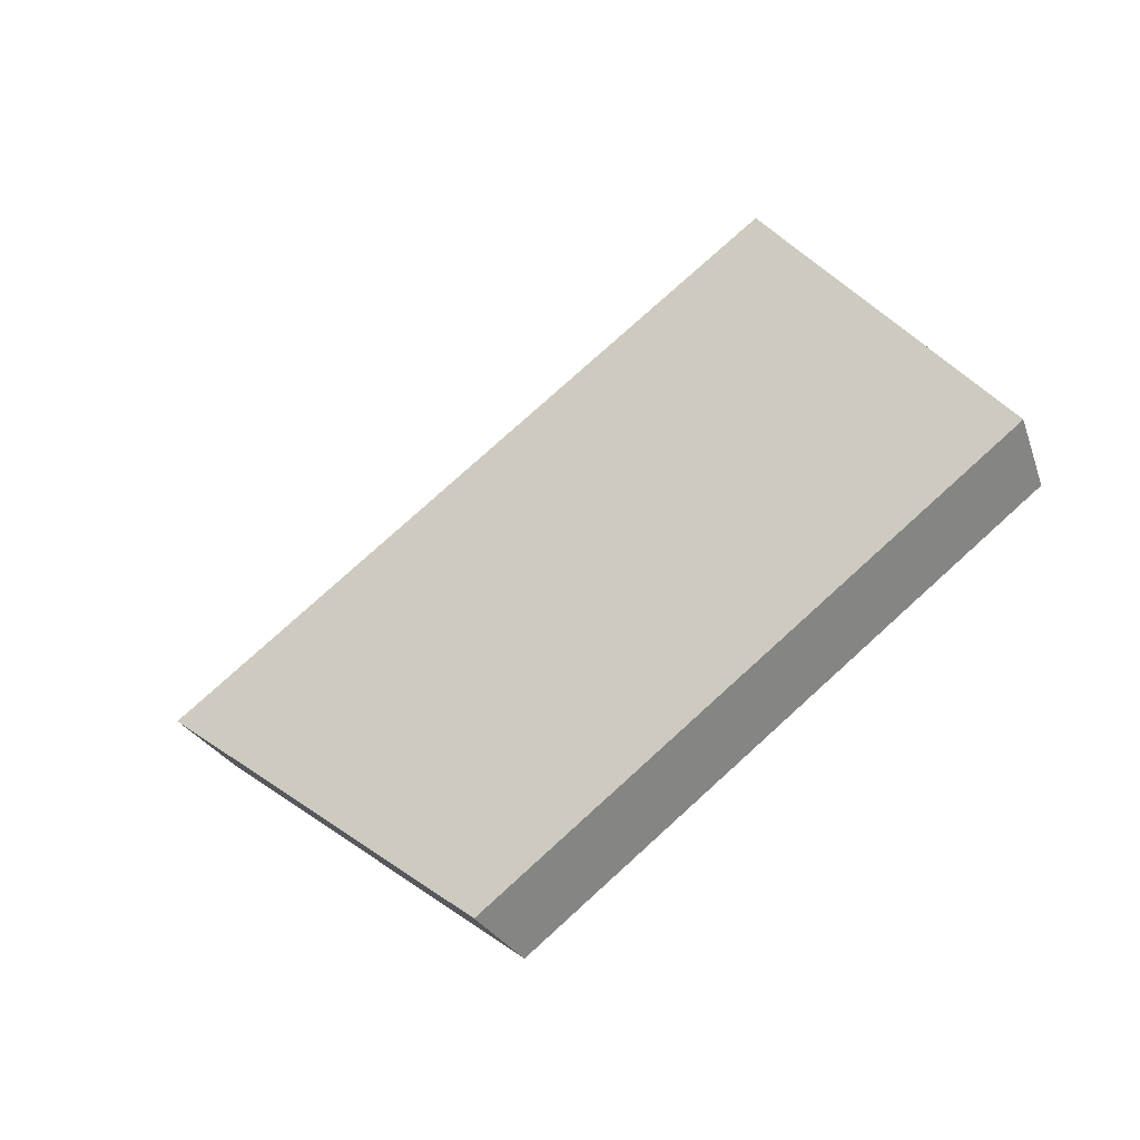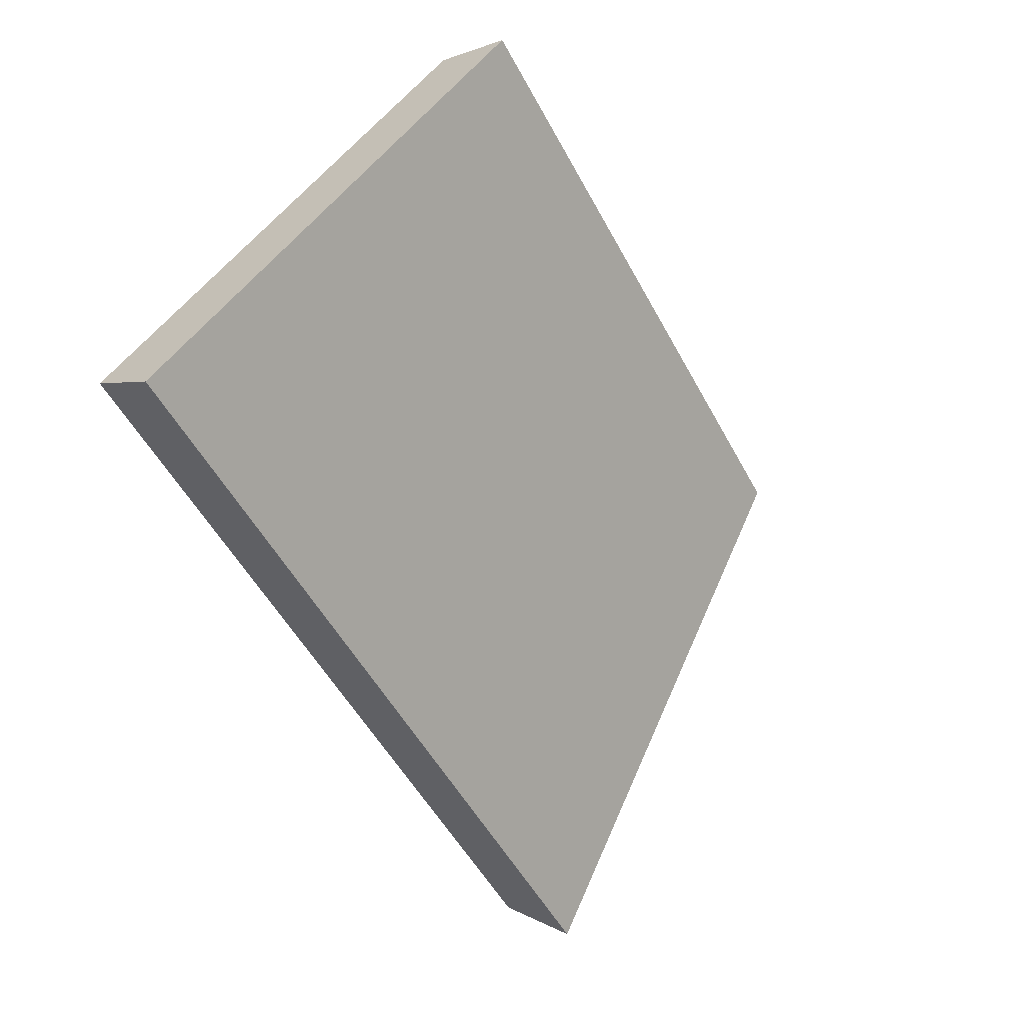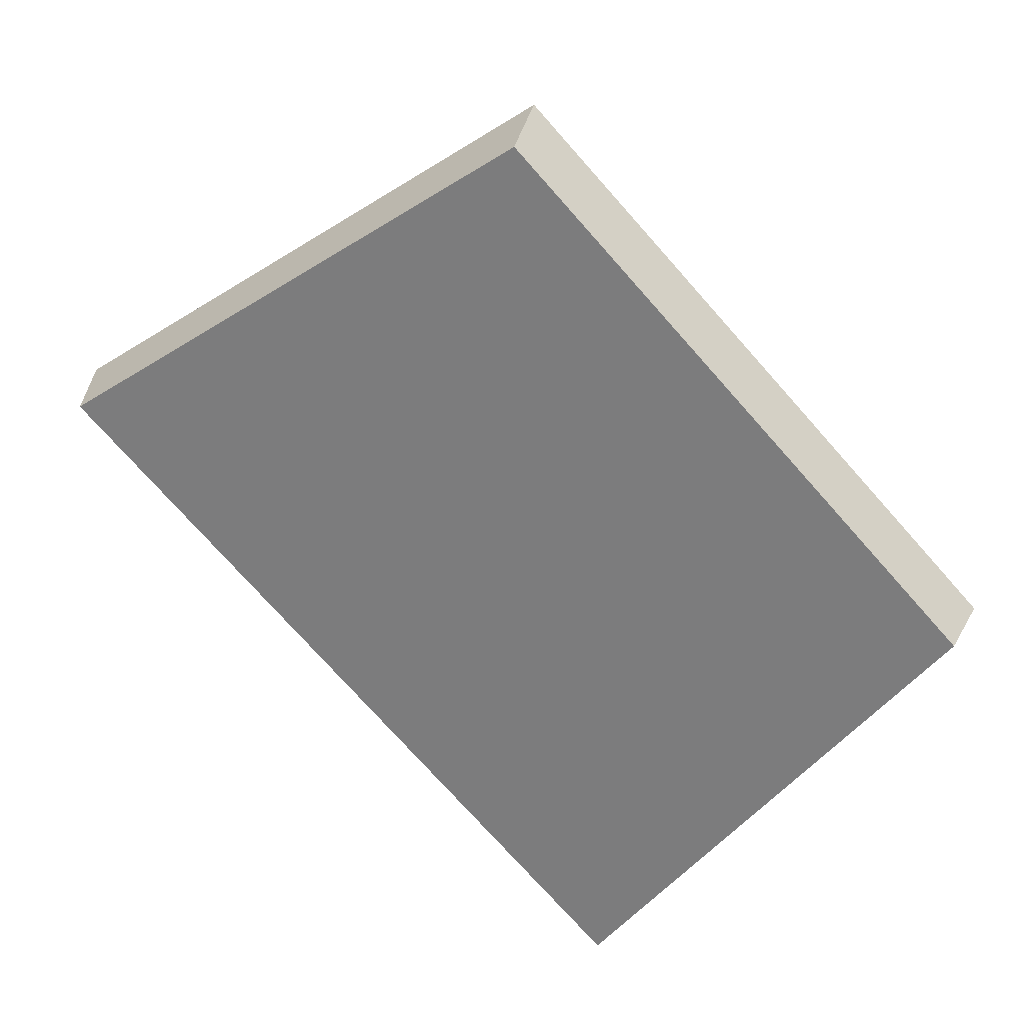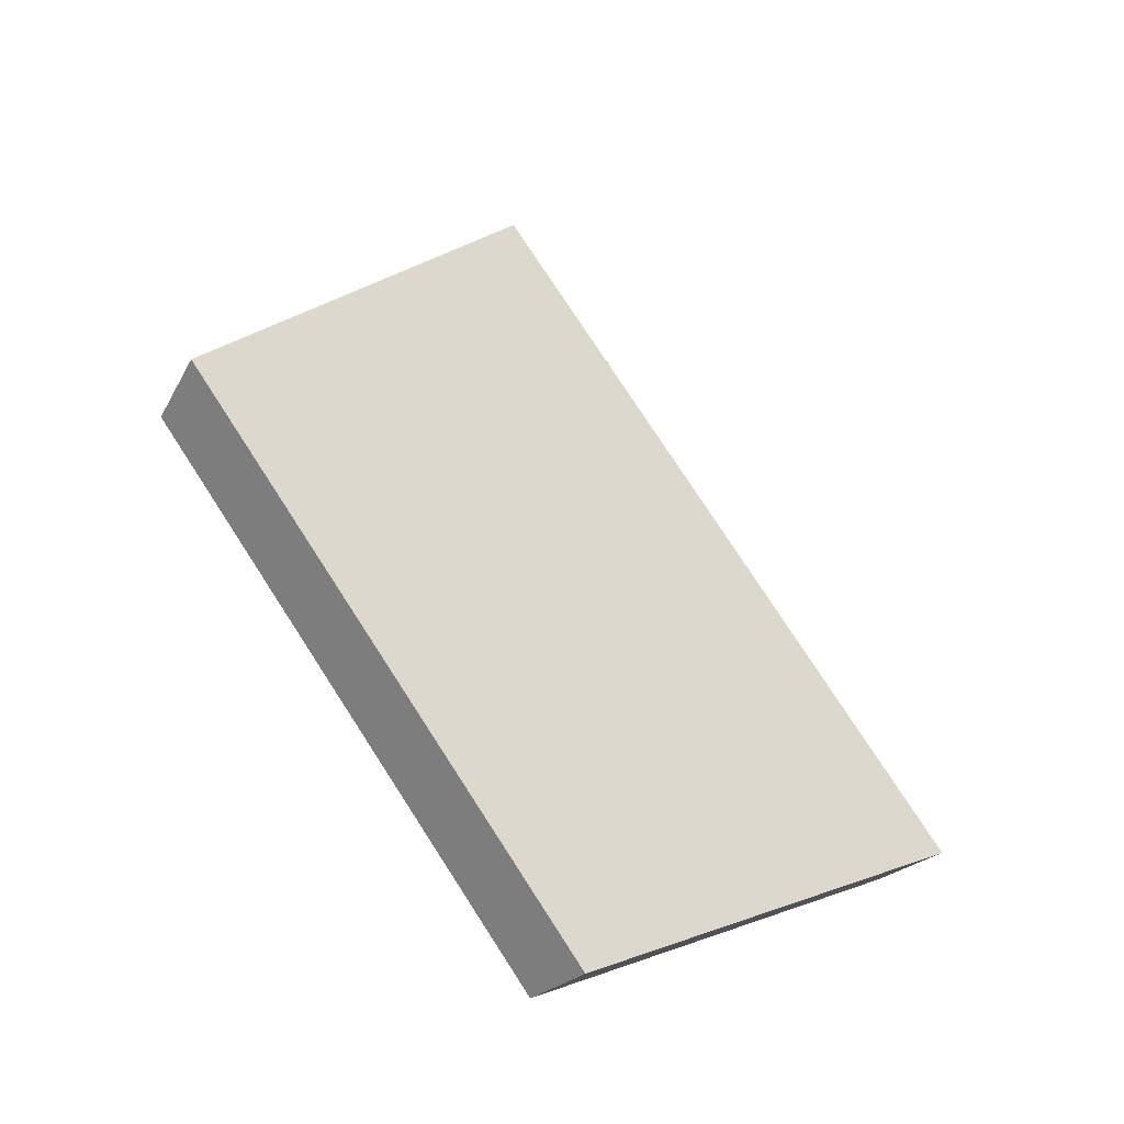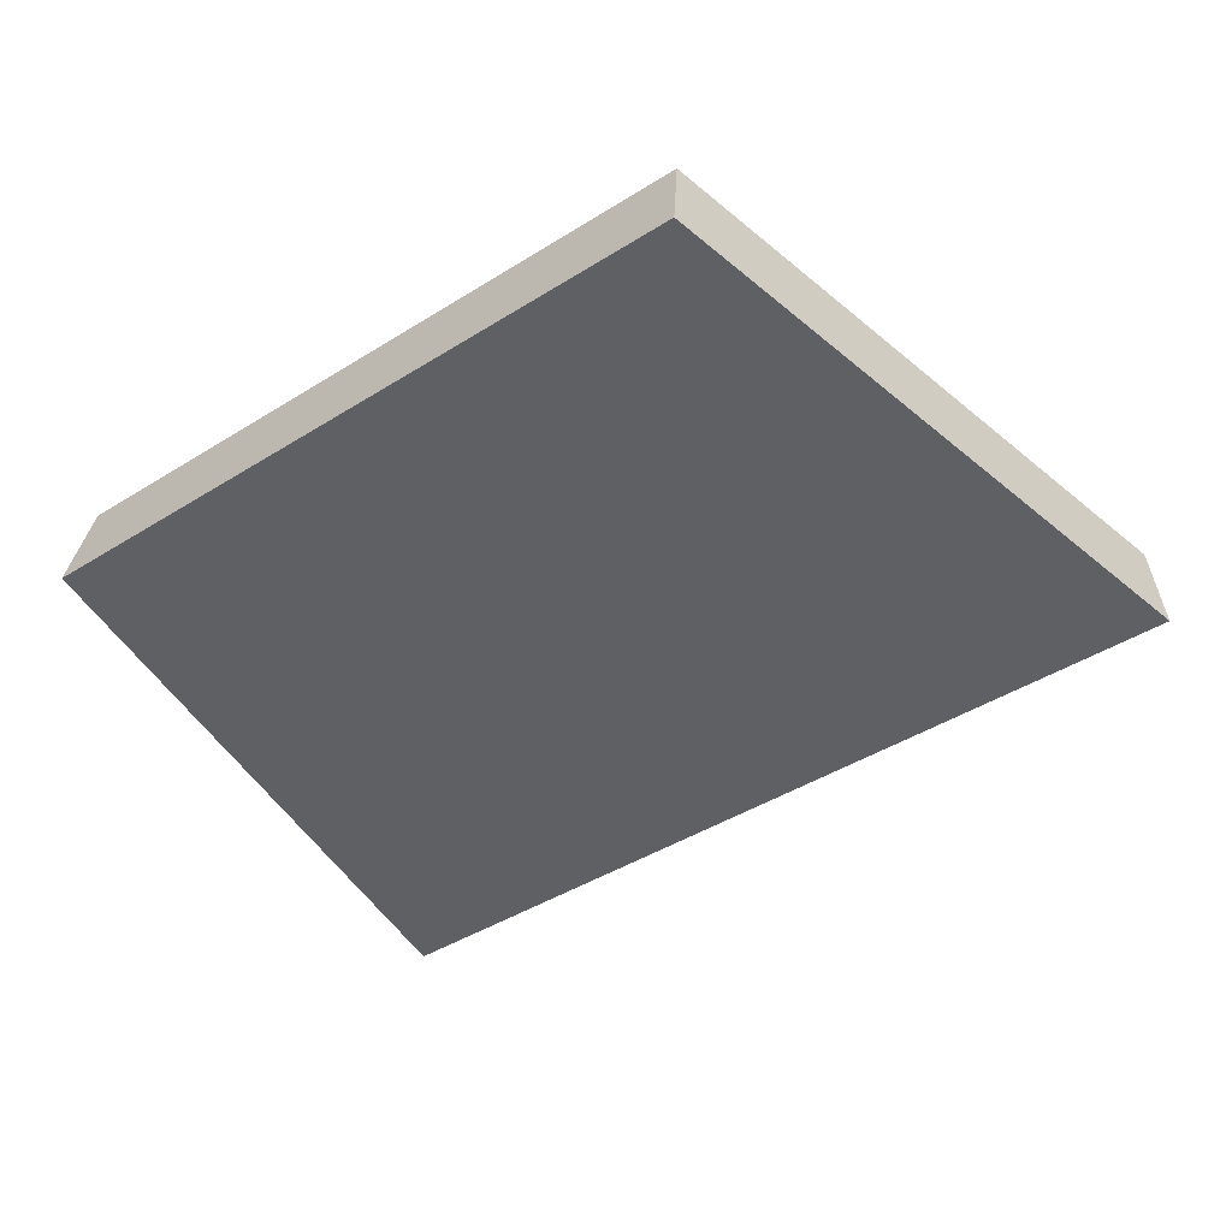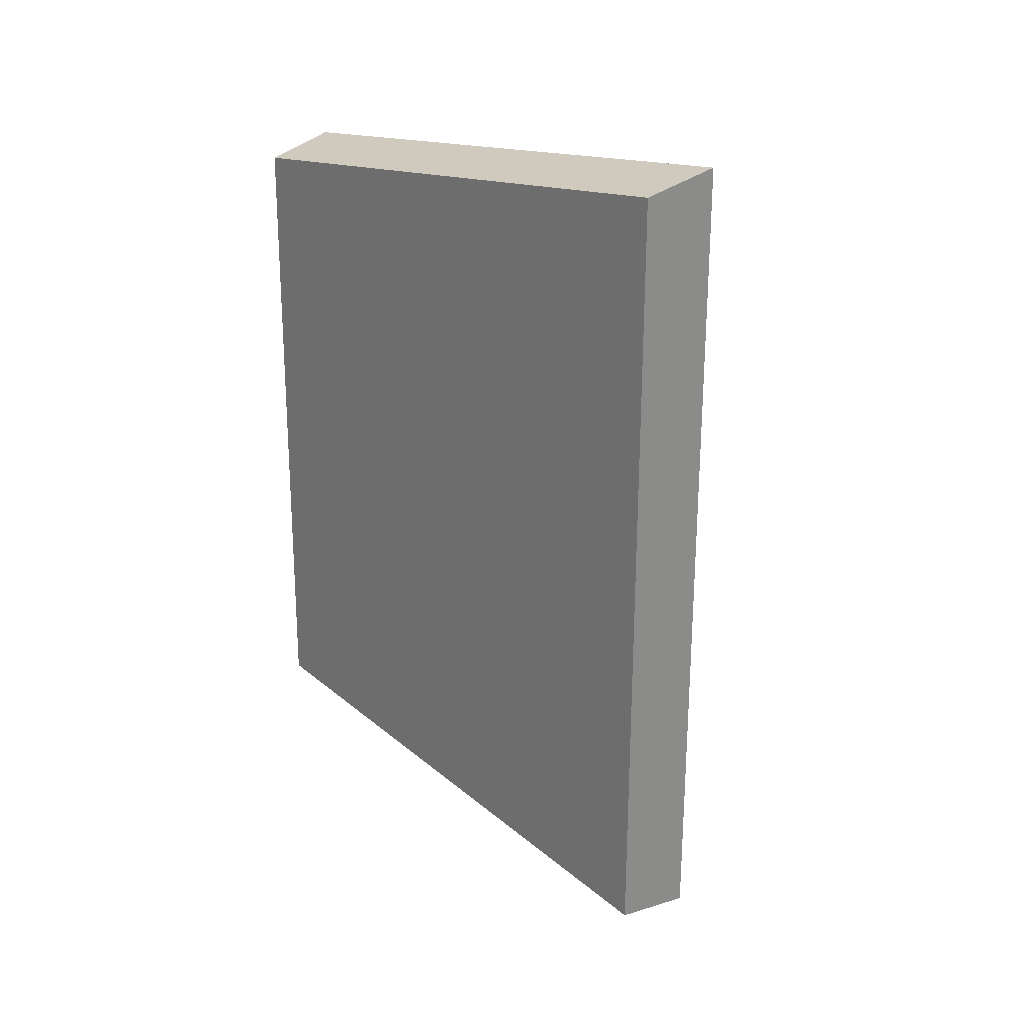
<metadata>
{"format":"obj","ext":"obj","renderer":"f3d","projection":"perspective","resolution":1024,"background":"white","views":[{"elev":77.2,"azim":-16.4,"up":"+Y"},{"elev":-78.3,"azim":119.8,"up":"+Z"},{"elev":69.9,"azim":42.5,"up":"+Z"},{"elev":77.2,"azim":82.9,"up":"+Y"},{"elev":5.0,"azim":-150.1,"up":"+Z"},{"elev":-63.8,"azim":115.7,"up":"+Y"}]}
</metadata>
<code>
v 2.015 0.1026 2.444
v 2.031 0.1026 2.436
v 2.034 0.1118 2.445
v 2.02 0.1118 2.451
v 2.033 0.1132 2.443
v 2.034 0.1118 2.445
v 2.031 0.1026 2.436
v 2.031 0.1038 2.434
v 2.019 0.1132 2.45
v 2.02 0.1118 2.451
v 2.034 0.1118 2.445
v 2.033 0.1132 2.443
v 2.031 0.1038 2.434
v 2.031 0.1026 2.436
v 2.015 0.1026 2.444
v 2.014 0.1038 2.443
v 2.014 0.1038 2.443
v 2.015 0.1026 2.444
v 2.02 0.1118 2.451
v 2.019 0.1132 2.45
v 2.019 0.1132 2.45
v 2.033 0.1132 2.443
v 2.031 0.1038 2.434
v 2.014 0.1038 2.443
f 1 2 3
f 1 3 4
f 5 6 7
f 5 7 8
f 9 10 11
f 9 11 12
f 13 14 15
f 13 15 16
f 17 18 19
f 17 19 20
f 21 22 23
f 21 23 24

</code>
